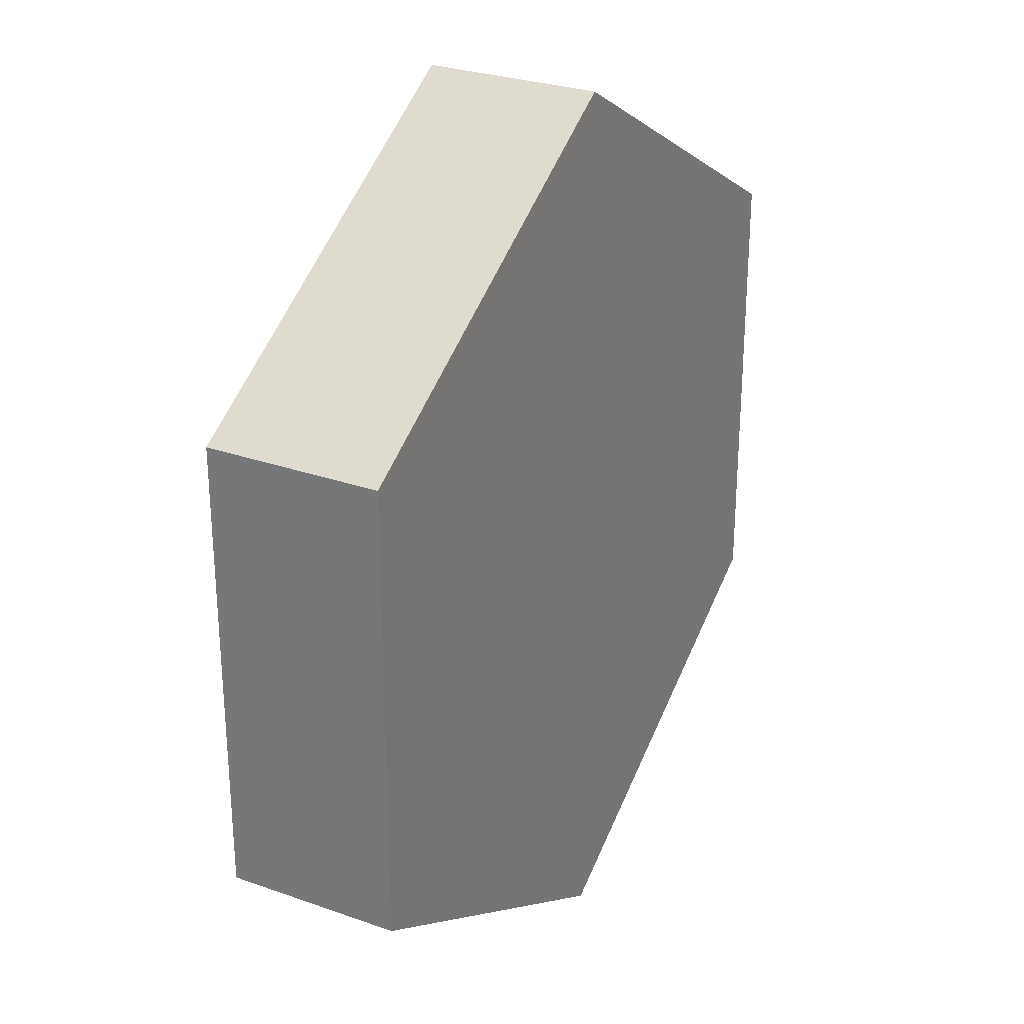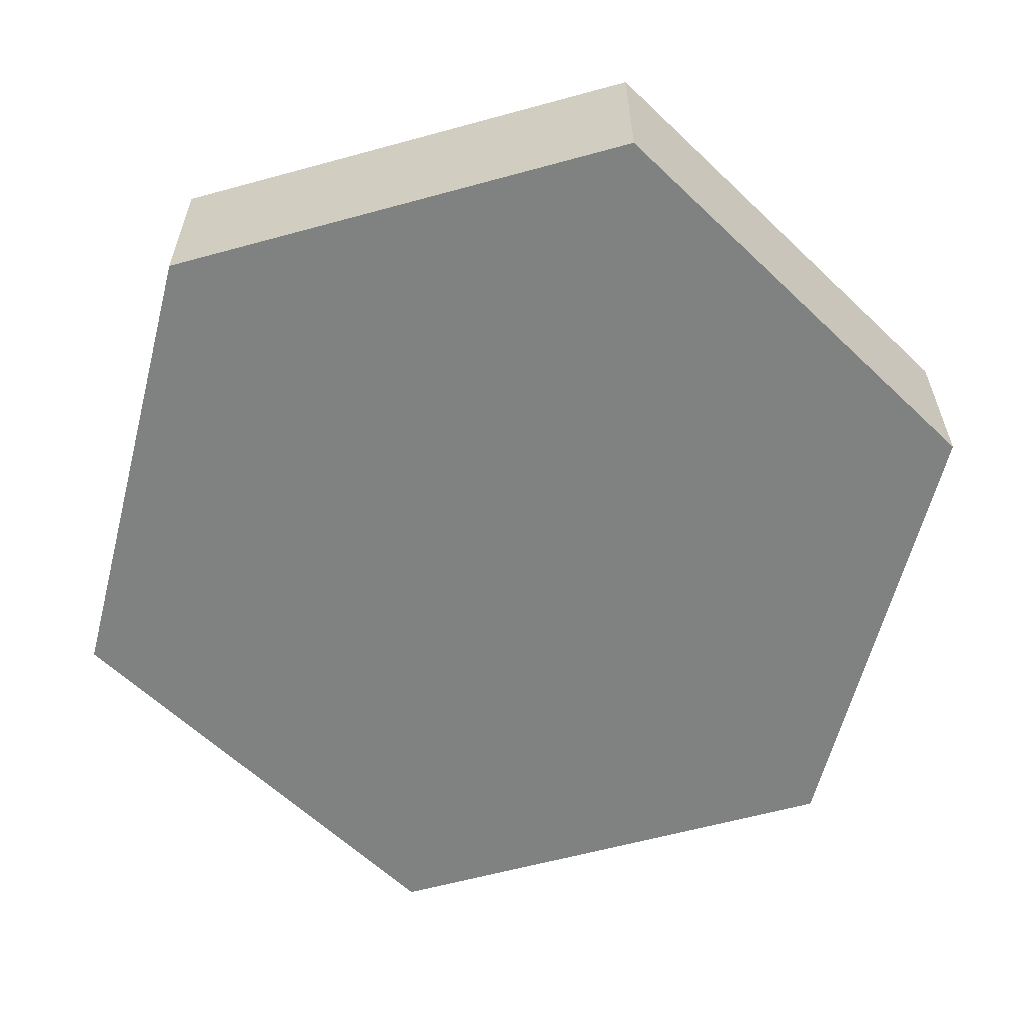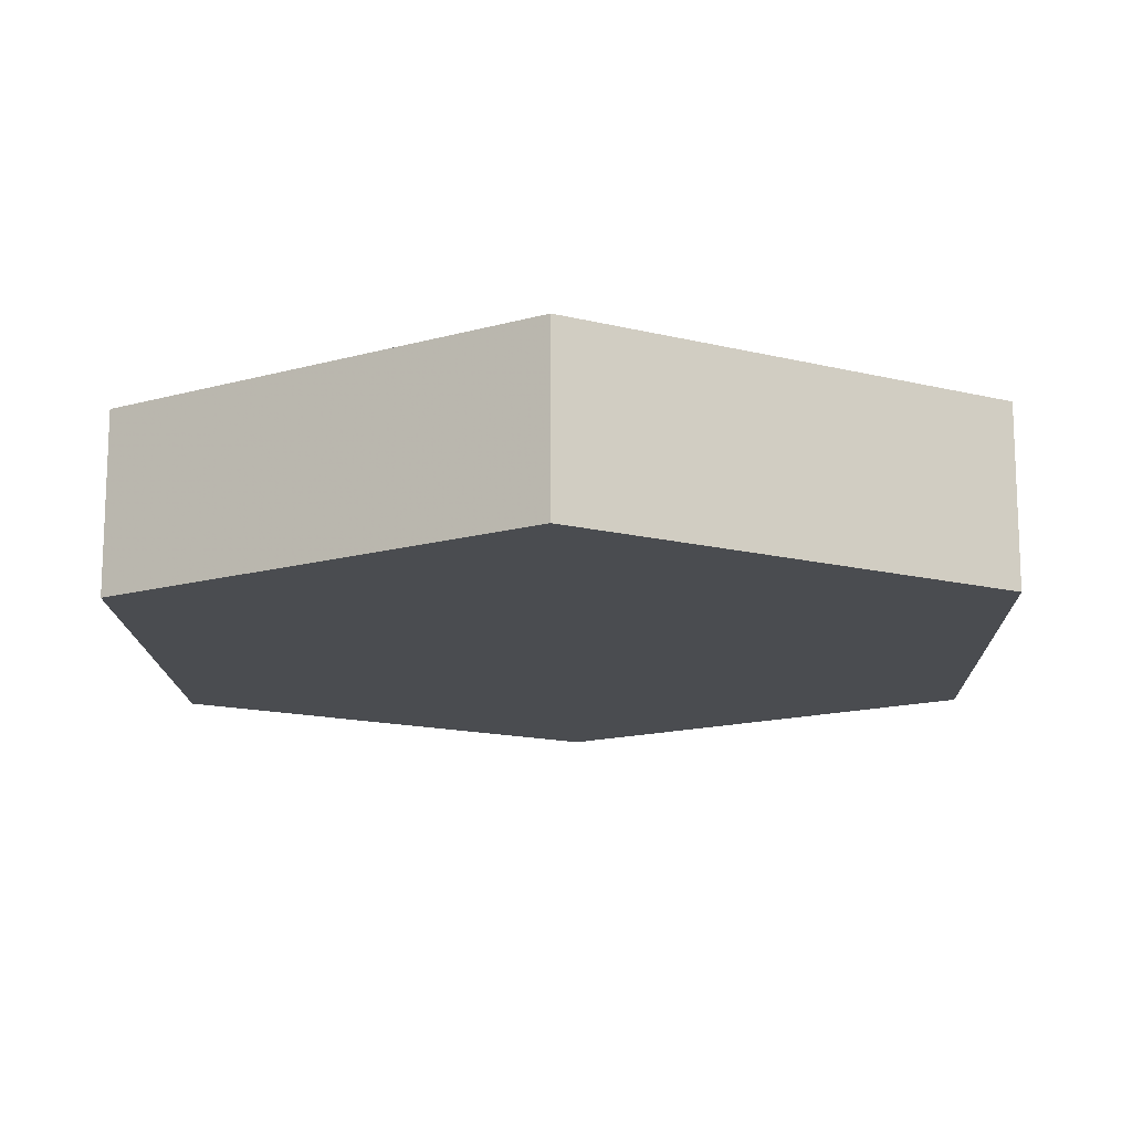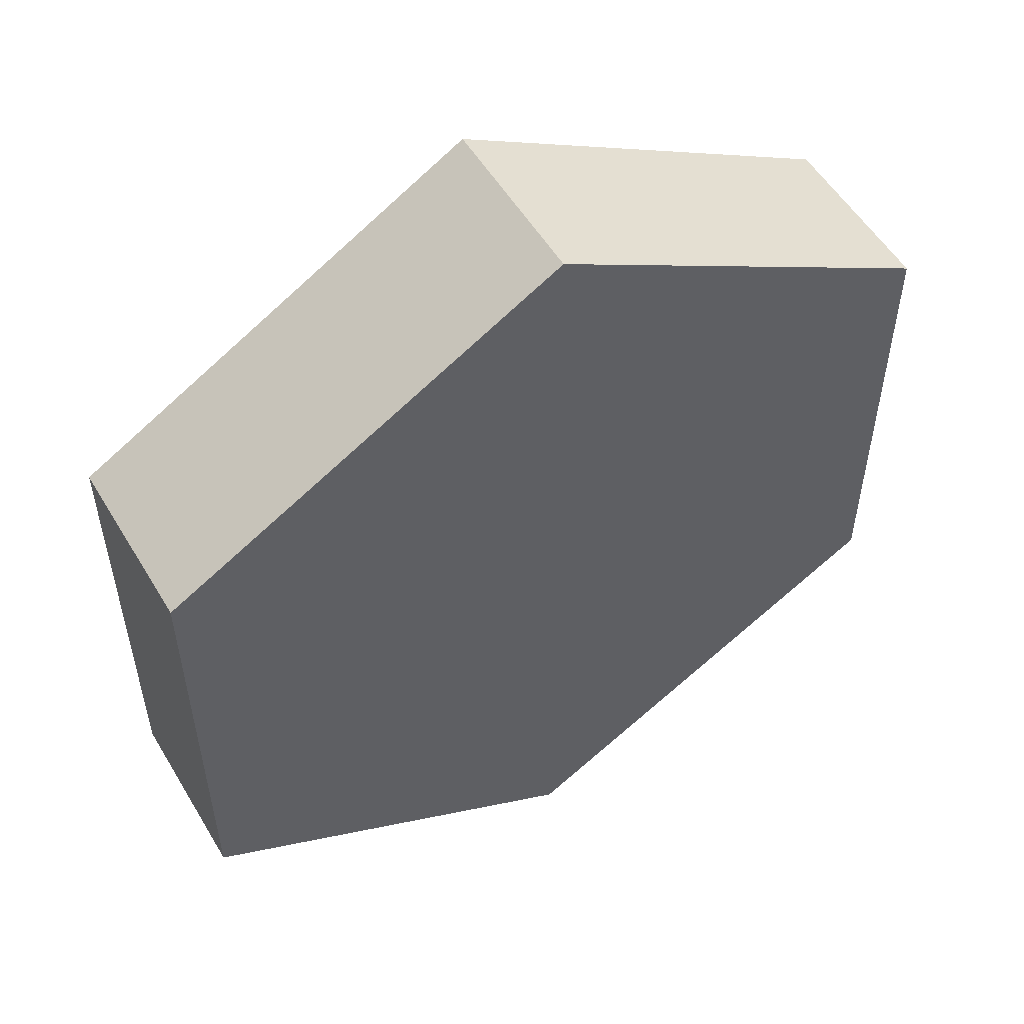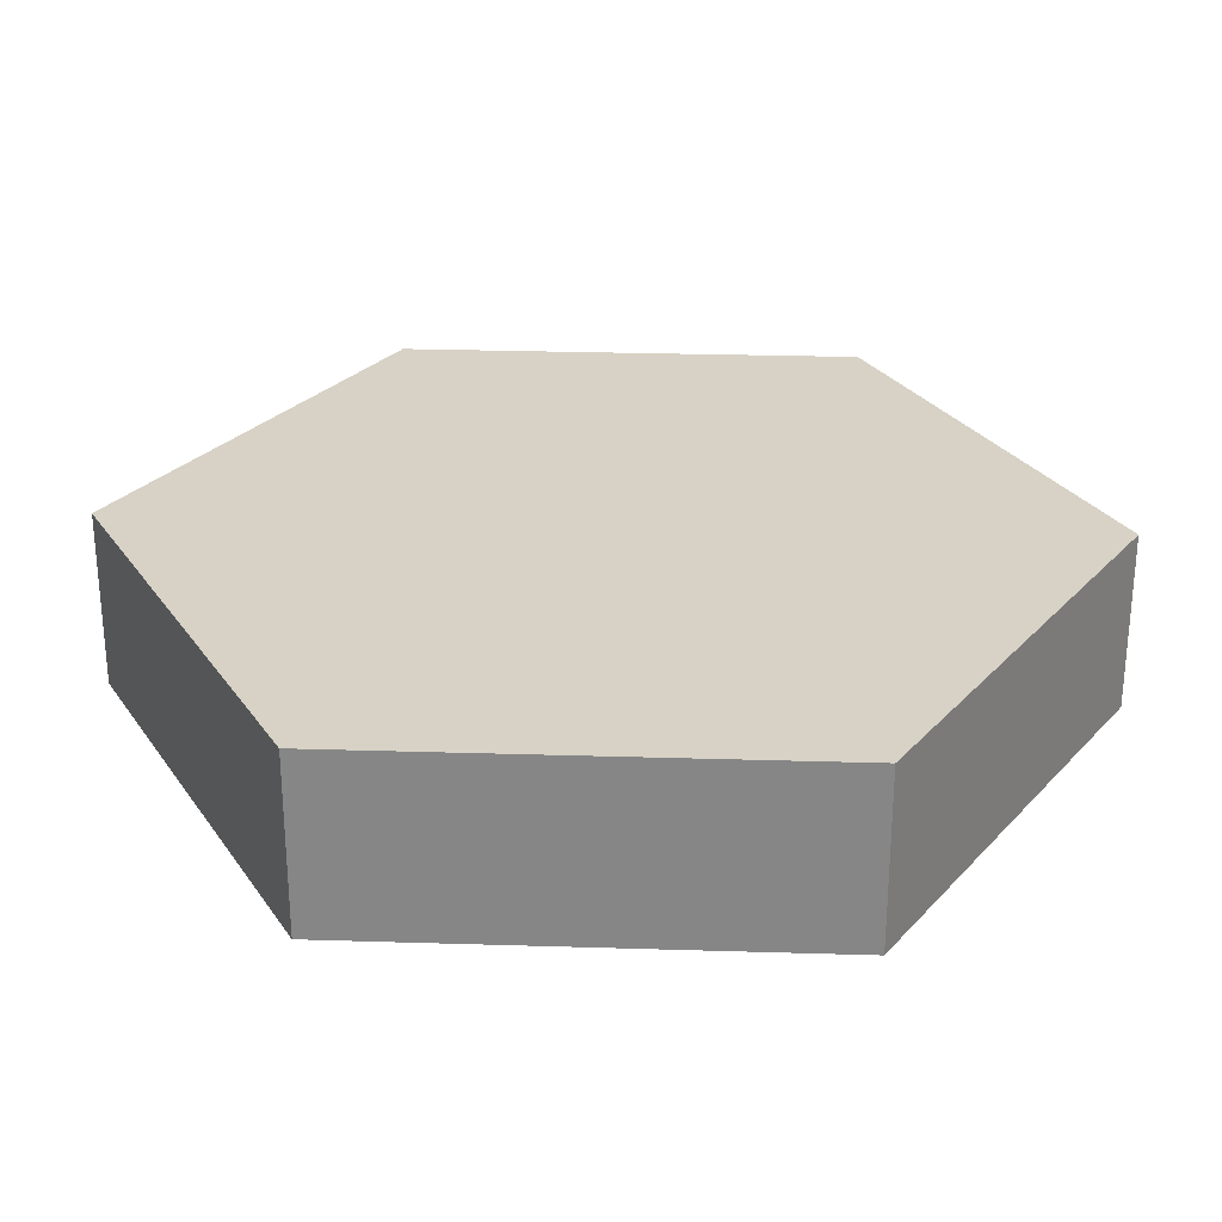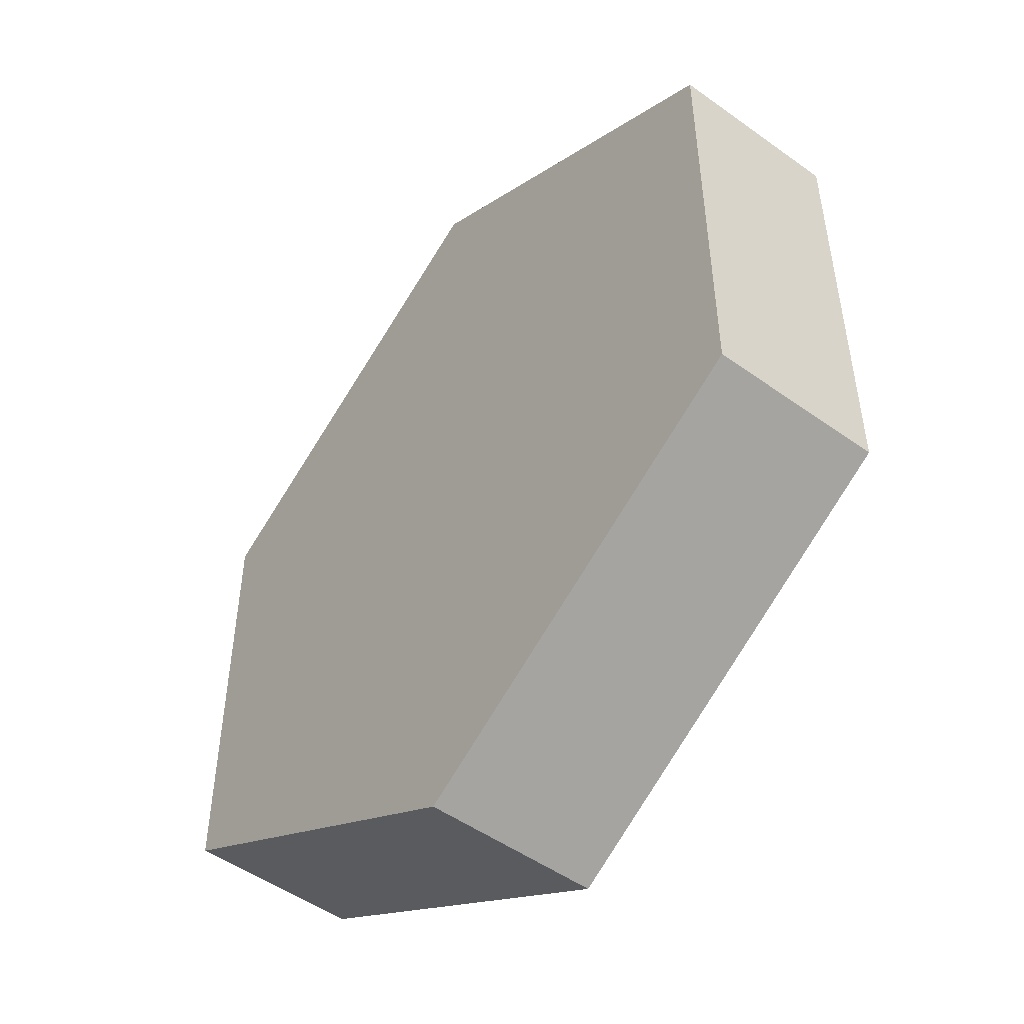
<metadata>
{"format":"obj","ext":"obj","renderer":"f3d","projection":"perspective","resolution":1024,"background":"white","views":[{"elev":28.2,"azim":-61.9,"up":"+Z"},{"elev":-60.3,"azim":-14.3,"up":"+Y"},{"elev":-14.7,"azim":-58.5,"up":"+Y"},{"elev":54.0,"azim":149.5,"up":"+Z"},{"elev":27.6,"azim":92.7,"up":"+Y"},{"elev":-50.2,"azim":-128.2,"up":"+Z"}]}
</metadata>
<code>
o Cylinder
v 0.2887 0.25 -0.1667
v 0 0.25 -0.3333
v -0.2887 0.25 -0.1667
v 0.2887 0.25 0.1667
v -0.2887 0.25 0.1667
v 0 0.25 0.3333
v 0 -0.25 -0.3333
v 0.2887 -0.25 -0.1667
v -0.2887 -0.25 -0.1667
v 0.2887 -0.25 0.1667
v -0.2887 -0.25 0.1667
v 0 -0.25 0.3333
v 1.155 0.25 0.6667
v 1.155 0.25 -0.6667
v 0.5774 0.25 -0.3333
v 0.5774 0.25 0.3333
v -1.155 0.25 0.6667
v 0 0.25 1.333
v 0 0.25 0.6667
v -0.5774 0.25 0.3333
v 0 0.25 -1.333
v -1.155 0.25 -0.6667
v -0.5774 0.25 -0.3333
v 0 0.25 -0.6667
v 1.155 -0.25 -0.6667
v 1.155 -0.25 0.6667
v 0.5774 -0.25 0.3333
v 0.5774 -0.25 -0.3333
v 0 -0.25 1.333
v -1.155 -0.25 0.6667
v -0.5774 -0.25 0.3333
v 0 -0.25 0.6667
v -1.155 -0.25 -0.6667
v 0 -0.25 -1.333
v 0 -0.25 -0.6667
v -0.5774 -0.25 -0.3333
f 1 4 16 15
f 20 19 6 5
f 24 23 3 2
f 28 27 10 8
f 32 31 11 12
f 7 9 36 35
f 8 7 35 28
f 31 36 9 11
f 27 32 12 10
f 2 1 15 24
f 23 20 5 3
f 19 16 4 6
f 1 2 3
f 1 3 4
f 3 5 4
f 5 6 4
f 7 8 9
f 8 10 9
f 10 11 9
f 10 12 11
f 13 14 15 16
f 17 18 19 20
f 21 22 23 24
f 25 26 27 28
f 29 30 31 32
f 33 34 35 36
f 34 21 14 25
f 25 14 13 26
f 26 13 18 29
f 29 18 17 30
f 33 22 21 34
f 30 17 22 33
f 34 25 28 35
f 30 33 36 31
f 26 29 32 27
f 14 21 24 15
f 22 17 20 23
f 18 13 16 19

</code>
